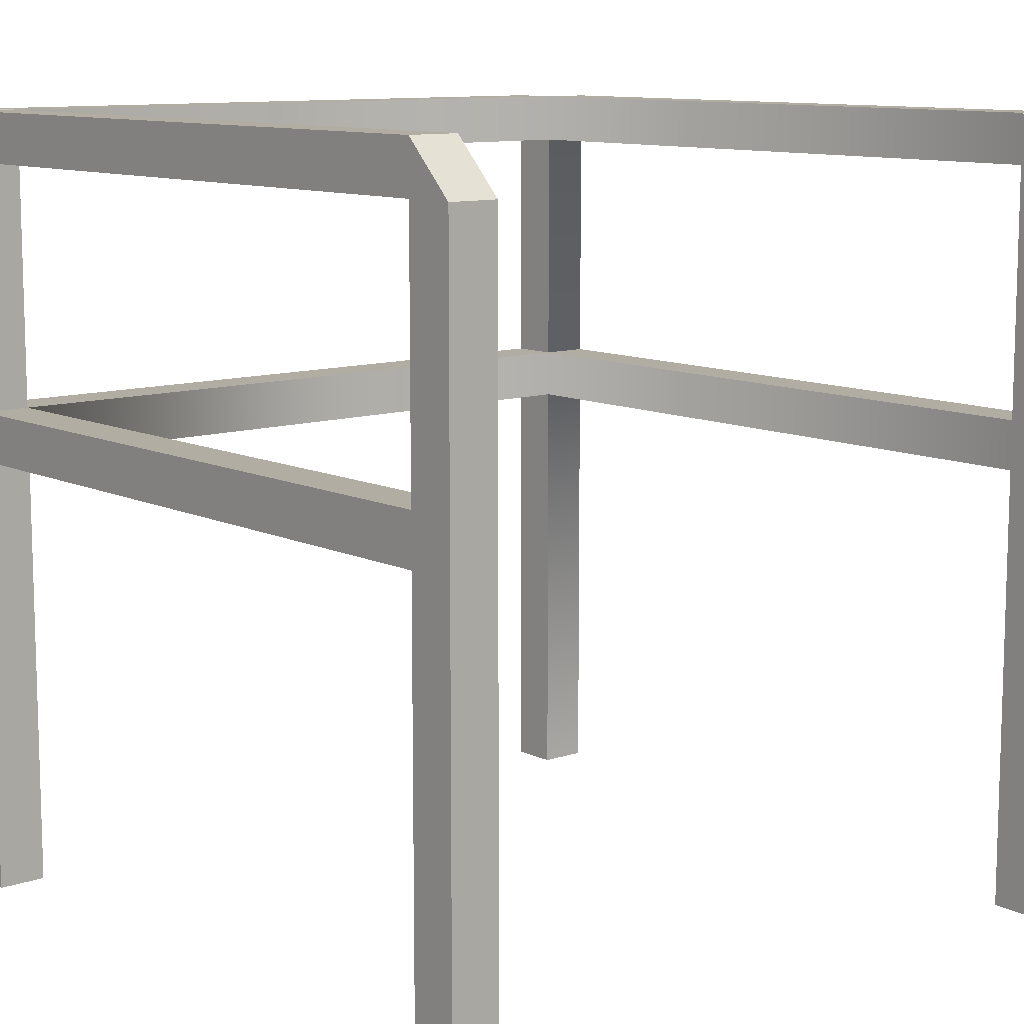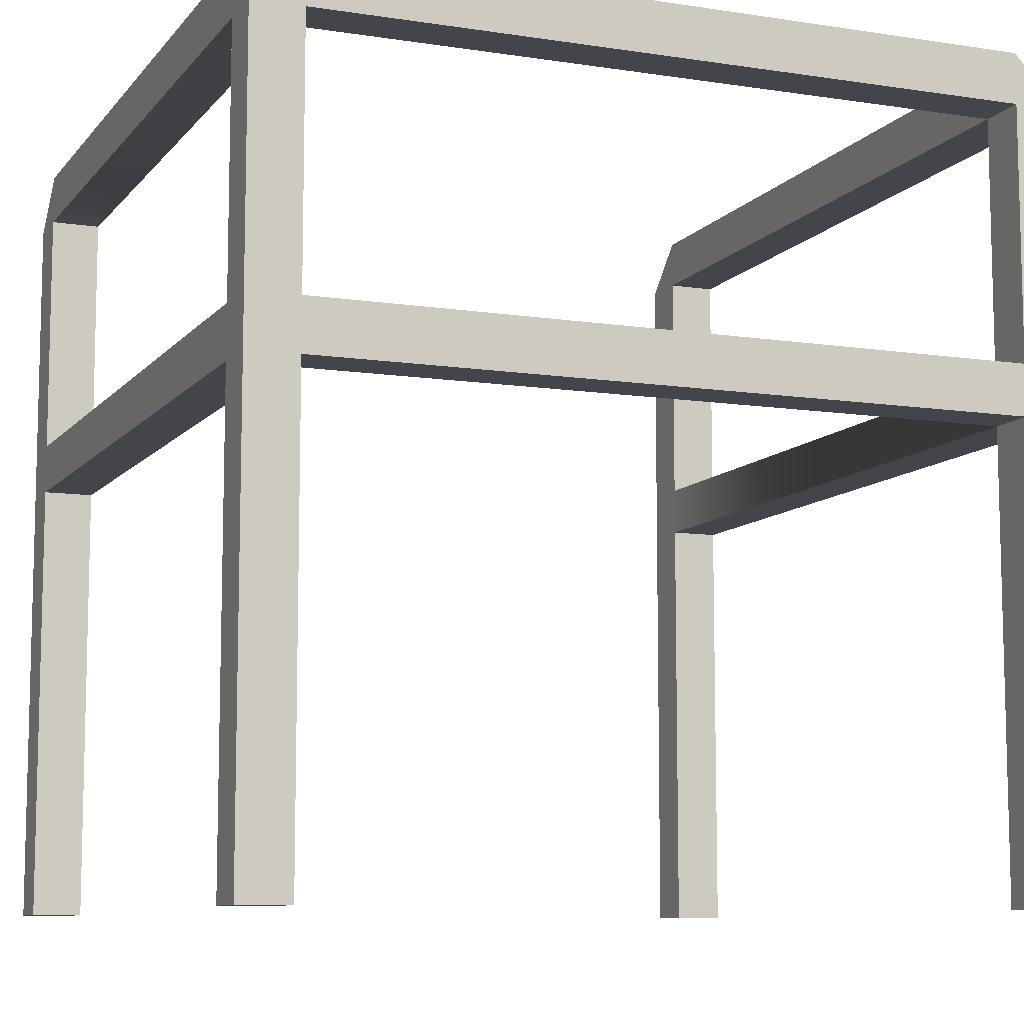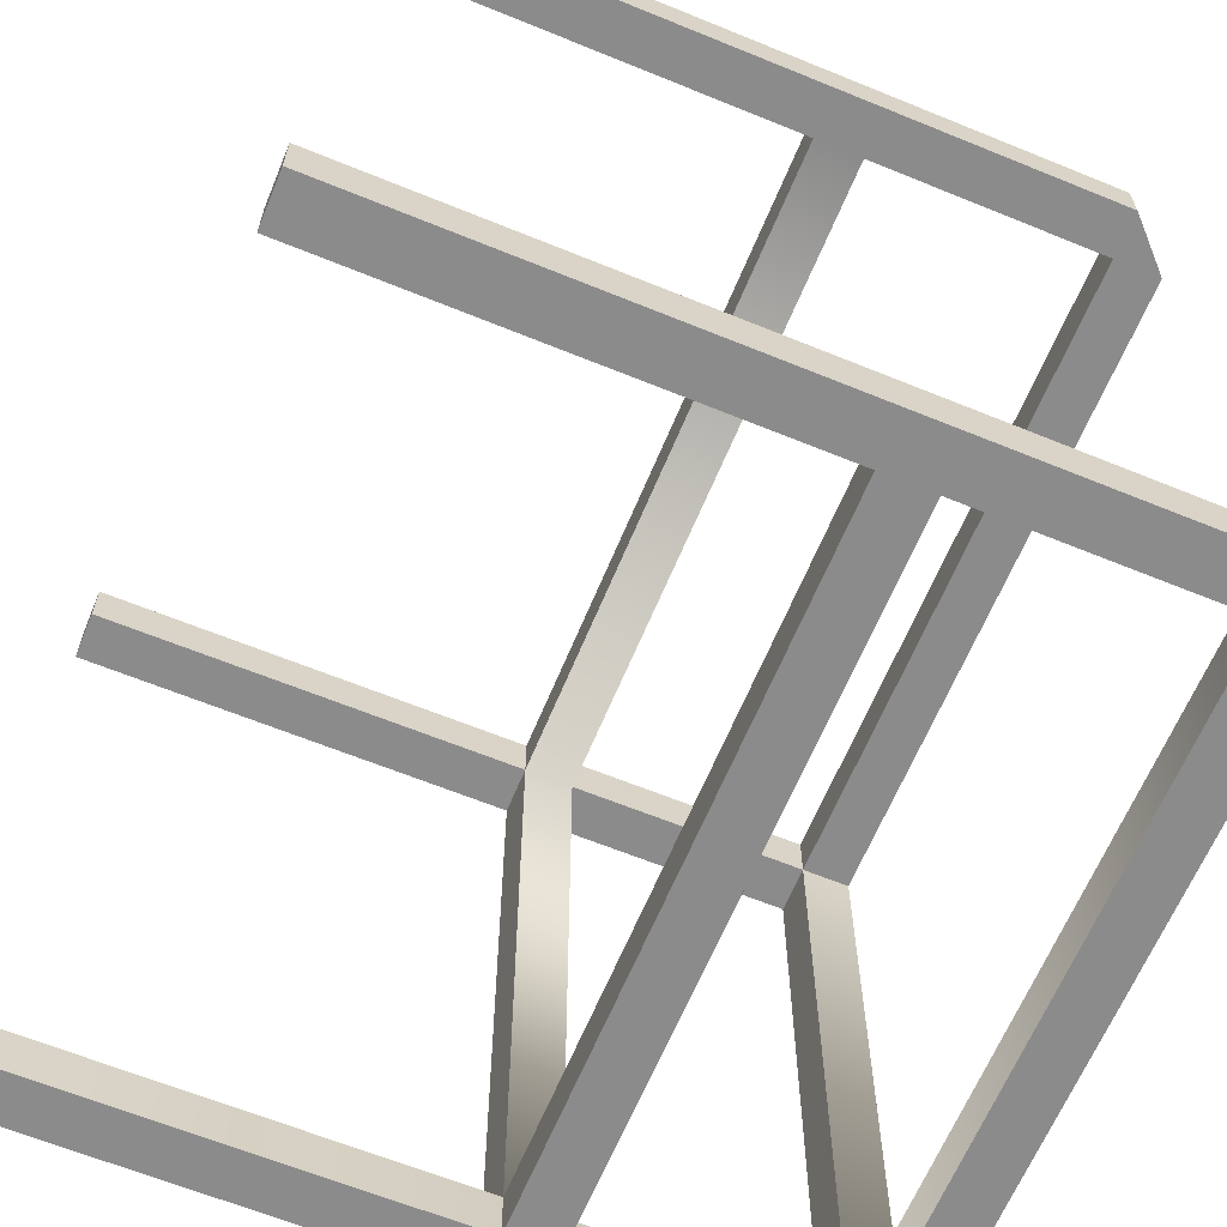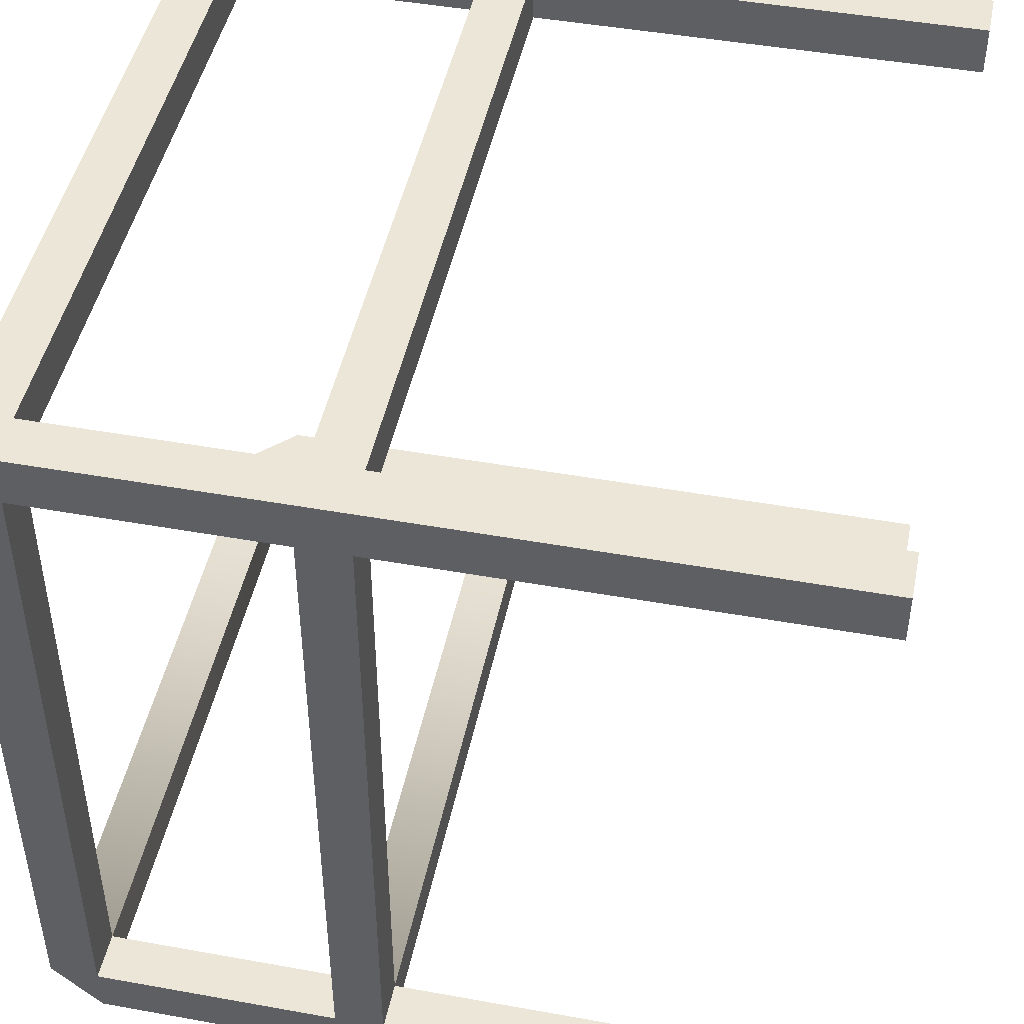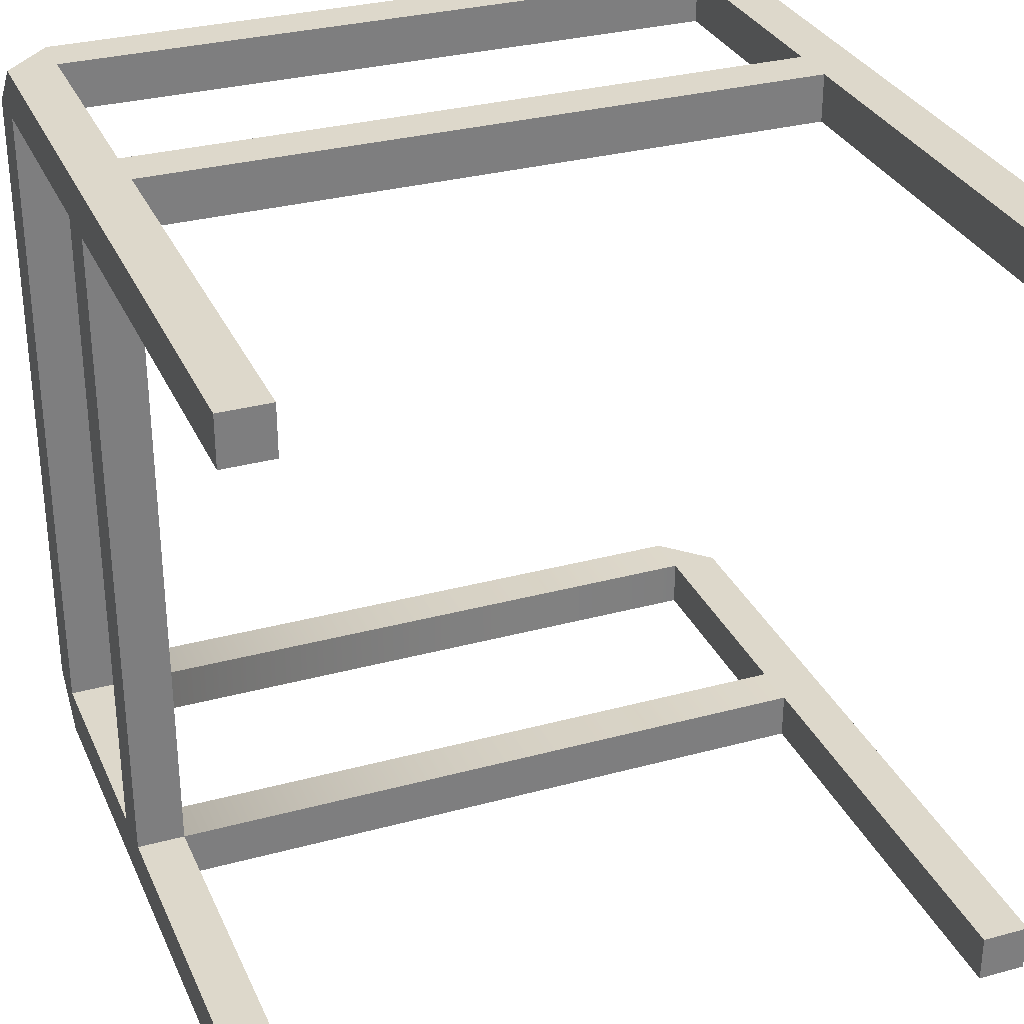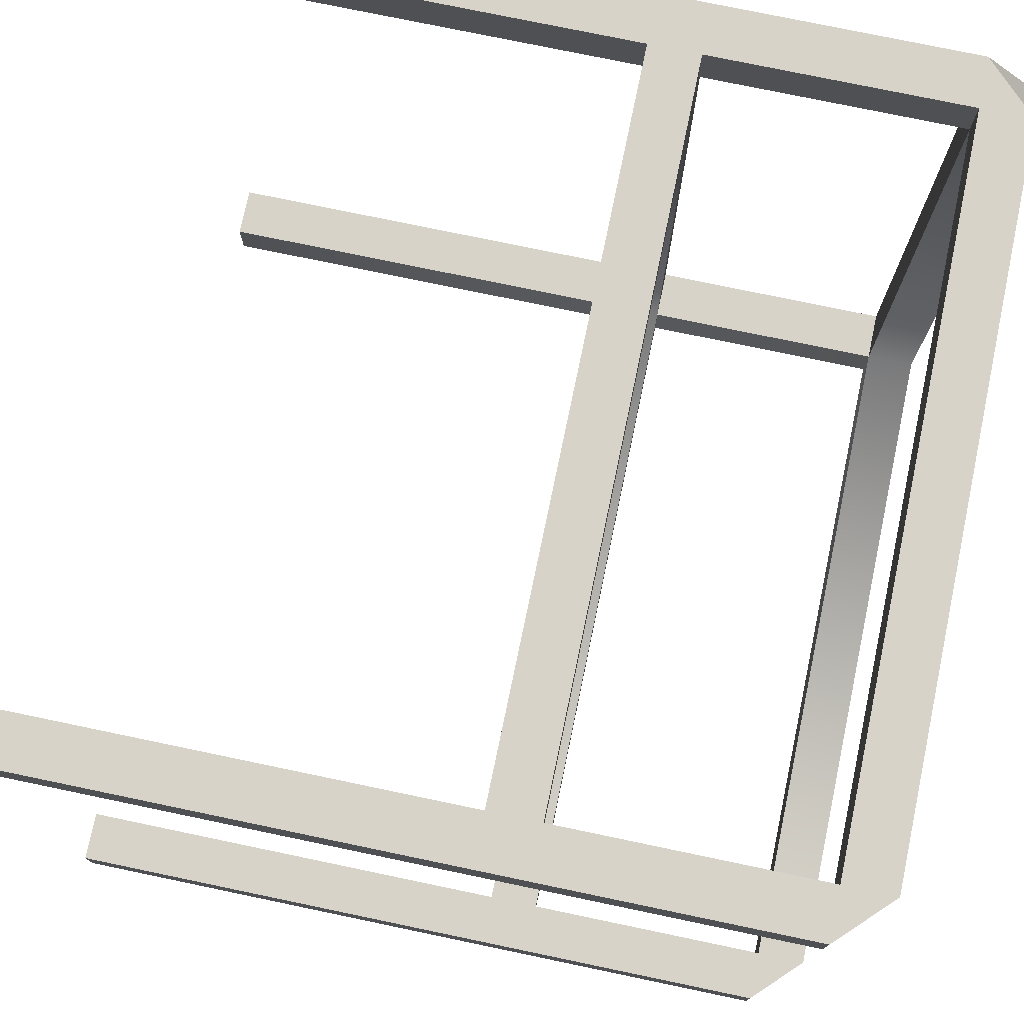
<metadata>
{"format":"obj","ext":"obj","renderer":"f3d","projection":"perspective","resolution":1024,"background":"white","views":[{"elev":10.6,"azim":50.0,"up":"+Y"},{"elev":-9.3,"azim":-112.1,"up":"+Y"},{"elev":-64.0,"azim":67.6,"up":"+Z"},{"elev":46.5,"azim":-78.4,"up":"+Z"},{"elev":31.1,"azim":-21.2,"up":"+Z"},{"elev":76.3,"azim":101.8,"up":"+Z"}]}
</metadata>
<code>
o RailingEnd
v -0.5 0 -0.5
v -0.5 0 0.5
v -0.4375 0 -0.5
v -0.4375 0 0.5
v -0.5 0 0.4375
v -0.5 0.9375 -0.5
v -0.5 0.9375 0.5
v -0.4375 0.9375 -0.5
v -0.4375 0.9375 0.5
v -0.5 1 0.4375
v -0.4375 1 0.4375
v -0.5 1 -0.4375
v -0.5 0.9375 -0.4375
v -0.5 0.5625 0.4375
v -0.4375 0.625 0.4375
v -0.5 0.625 0.4375
v -0.4375 0.5625 -0.4375
v -0.5 0.5625 -0.4375
v -0.5 0.625 -0.4375
v 0.5 0 0.5
v 0.5 0 0.4375
v 0.5 0.9375 0.5
v 0.5 0.9375 0.4375
v 0.4375 1 0.5
v 0.4375 1 0.4375
v -0.4375 1 0.5
v 0.4375 0.9375 0.5
v 0.4375 0.5625 0.4375
v 0.4375 0.5625 0.5
v 0.4375 0.625 0.4375
v 0.4375 0.625 0.5
v -0.4375 0.5625 0.4375
v -0.4375 0.5625 0.5
v -0.4375 0.625 0.5
v -0.4375 0 0.4375
v -0.5 0 -0.4375
v -0.4375 0 -0.4375
v -0.5 0.9375 0.4375
v -0.4375 0.9375 0.4375
v 0.4375 0 0.5
v 0.4375 0 0.4375
v 0.4375 0.9375 0.4375
v -0.4375 1 -0.4375
v -0.4375 0.625 -0.4375
v 0.5 0 -0.5
v 0.5 0 -0.4375
v 0.5 0.9375 -0.5
v 0.5 0.9375 -0.4375
v 0.4375 1 -0.5
v 0.4375 1 -0.4375
v -0.4375 1 -0.5
v 0.4375 0.9375 -0.5
v 0.4375 0.5625 -0.4375
v 0.4375 0.5625 -0.5
v 0.4375 0.625 -0.4375
v 0.4375 0.625 -0.5
v -0.4375 0.5625 -0.5
v -0.4375 0.625 -0.5
v -0.4375 0.9375 -0.4375
v 0.4375 0 -0.5
v 0.4375 0 -0.4375
v 0.4375 0.9375 -0.4375
f 2 35 4
f 37 36 1
f 6 12 43
f 5 7 10
f 3 1 6
f 37 3 8
f 35 9 4
f 4 7 2
f 36 12 6
f 39 43 11
f 39 13 59
f 10 13 38
f 10 43 12
f 14 16 19
f 32 14 18
f 15 19 16
f 15 32 17
f 2 5 35
f 37 1 3
f 11 10 7
f 5 2 7
f 37 8 59
f 35 39 9
f 36 6 1
f 39 59 43
f 39 38 13
f 10 12 13
f 10 11 43
f 14 19 18
f 32 18 17
f 15 44 19
f 15 17 44
f 20 41 21
f 25 22 23
f 7 26 11
f 40 22 24
f 41 23 21
f 21 22 20
f 42 11 25
f 42 9 39
f 24 9 27
f 24 11 26
f 29 31 34
f 28 29 33
f 30 34 31
f 30 28 32
f 20 40 41
f 25 24 22
f 4 26 7
f 40 20 22
f 41 25 23
f 21 23 22
f 42 39 11
f 42 27 9
f 24 26 9
f 24 25 11
f 29 34 33
f 28 33 32
f 30 15 34
f 30 32 15
f 36 37 59
f 5 39 35
f 36 59 13
f 5 38 39
f 40 42 41
f 40 27 42
f 45 46 61
f 50 48 47
f 60 49 47
f 61 46 48
f 46 45 47
f 62 50 43
f 62 59 8
f 49 52 8
f 49 51 43
f 54 58 56
f 53 57 54
f 55 56 58
f 55 17 53
f 45 61 60
f 50 47 49
f 60 47 45
f 61 48 50
f 46 47 48
f 62 43 59
f 62 8 52
f 49 8 51
f 49 43 50
f 54 57 58
f 53 17 57
f 55 58 44
f 55 44 17
f 60 61 62
f 60 62 52
f 43 51 6
f 3 6 51

</code>
